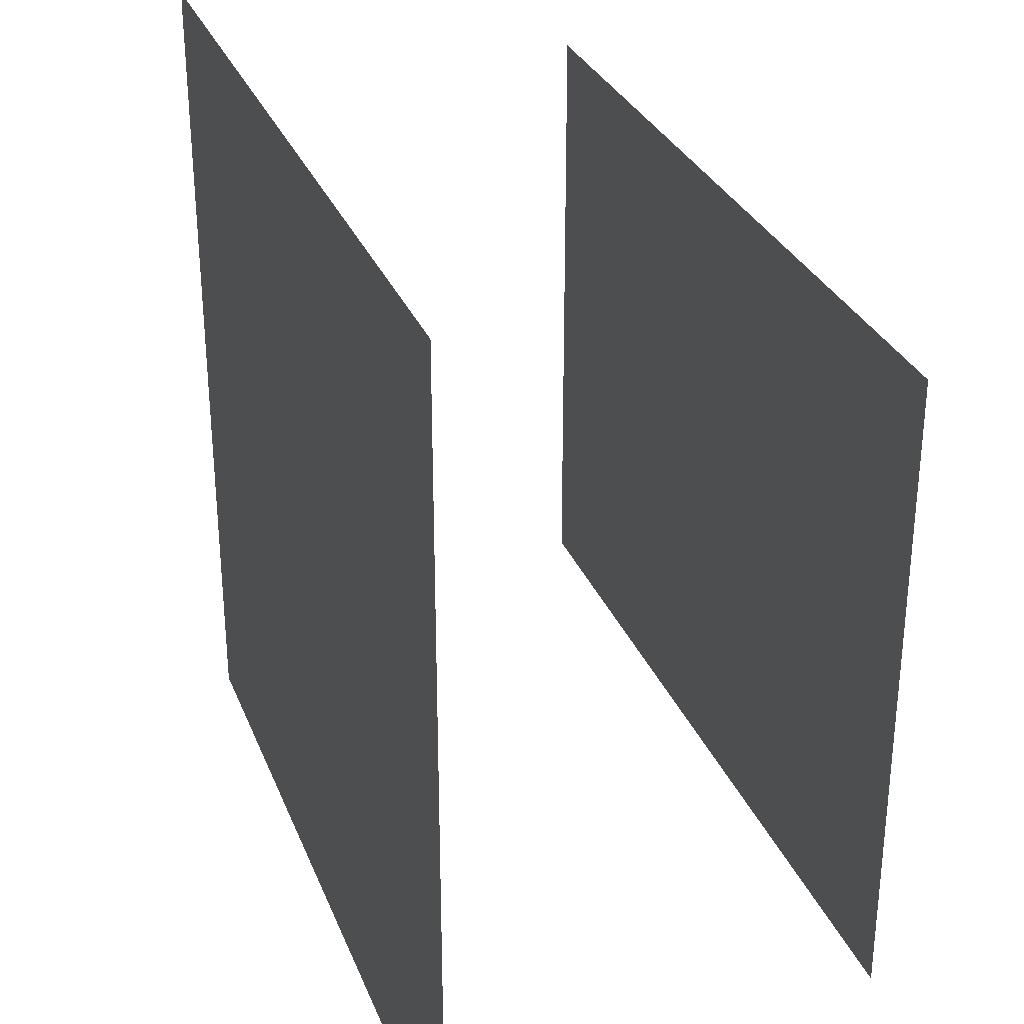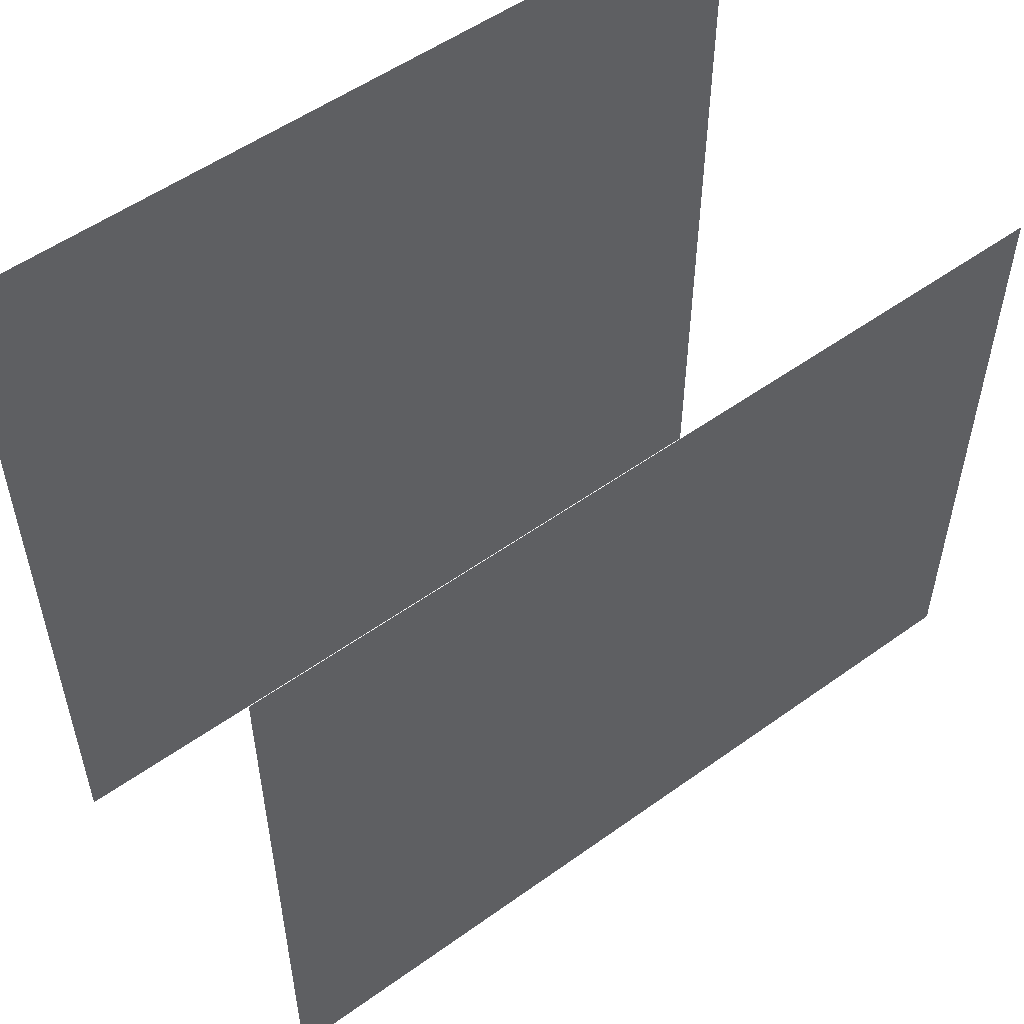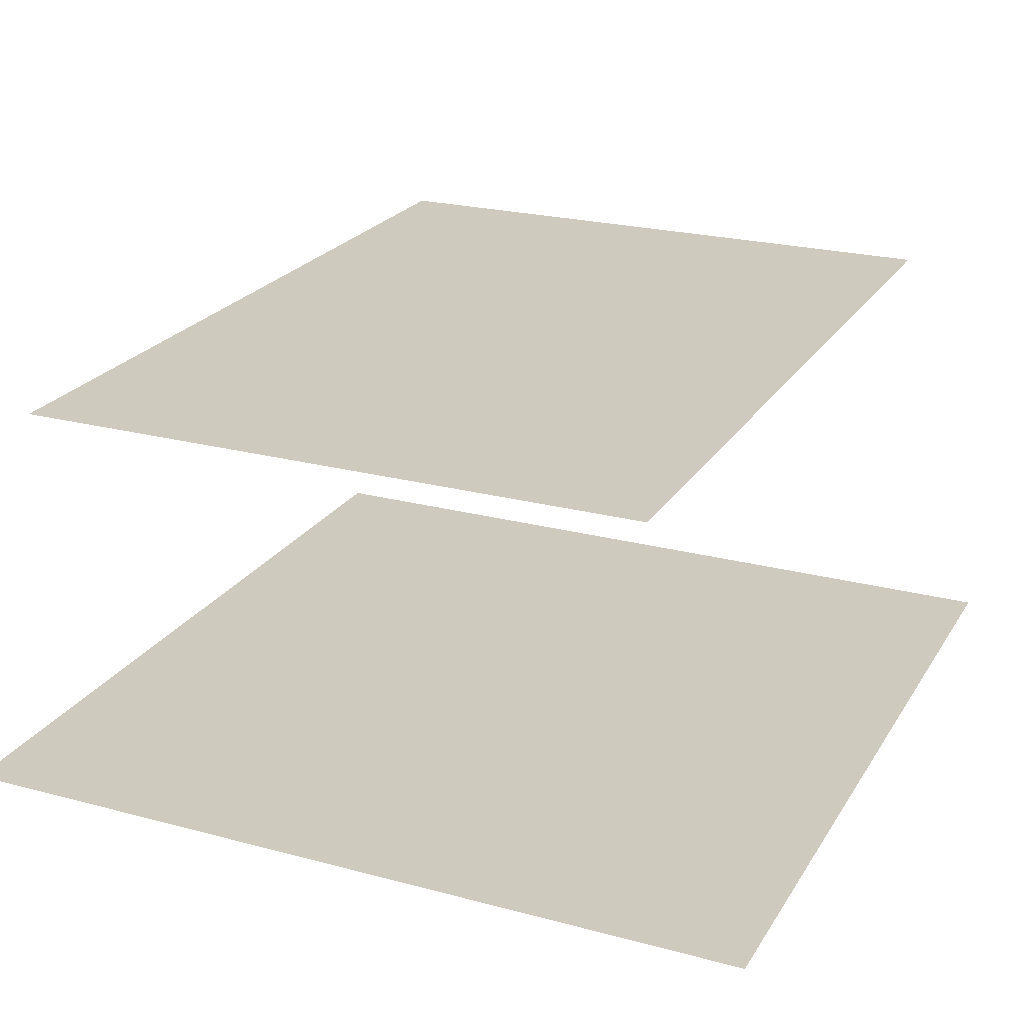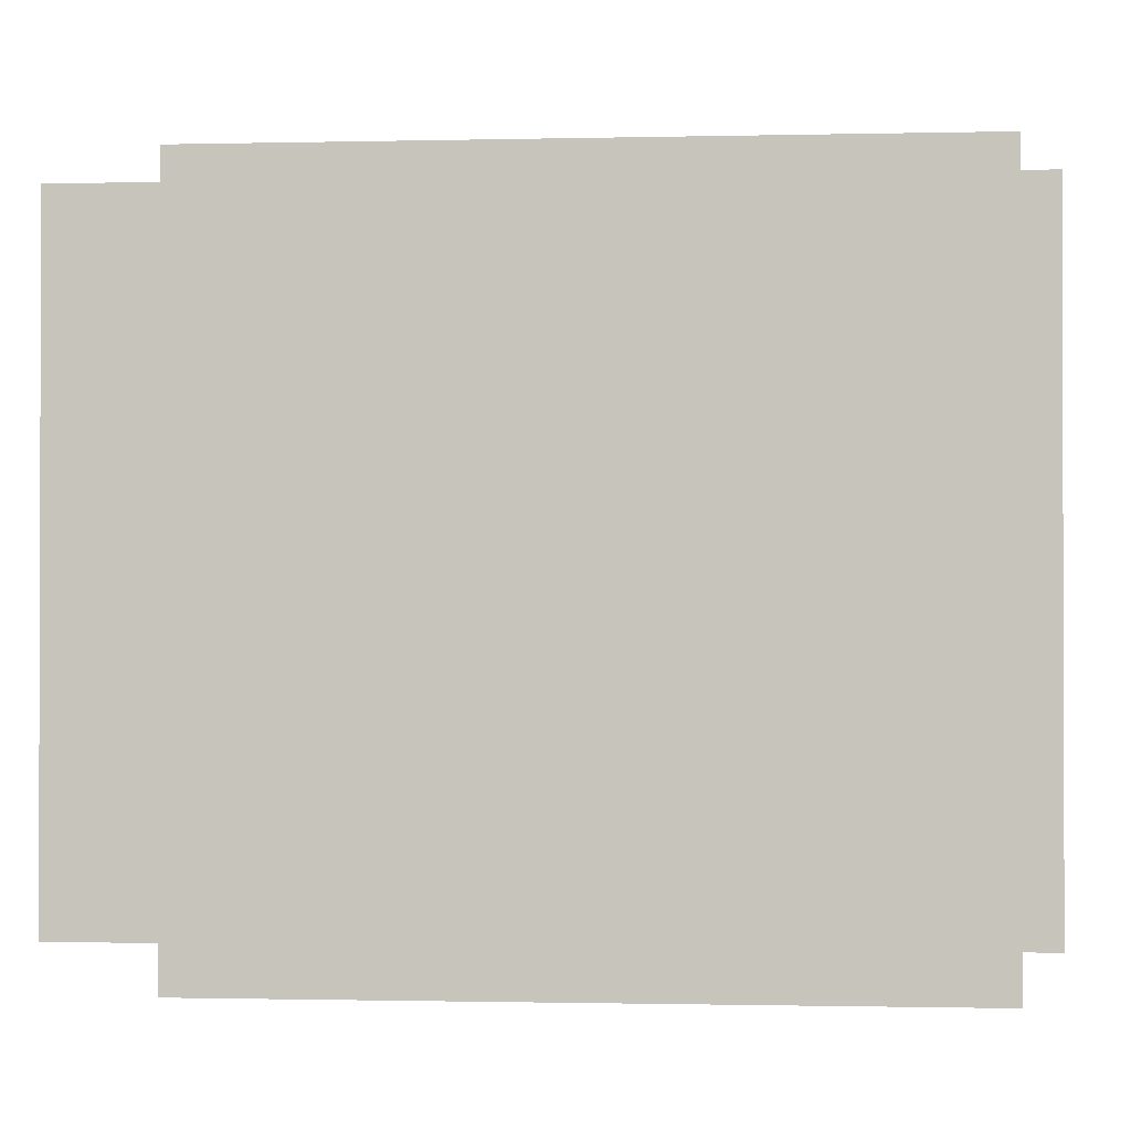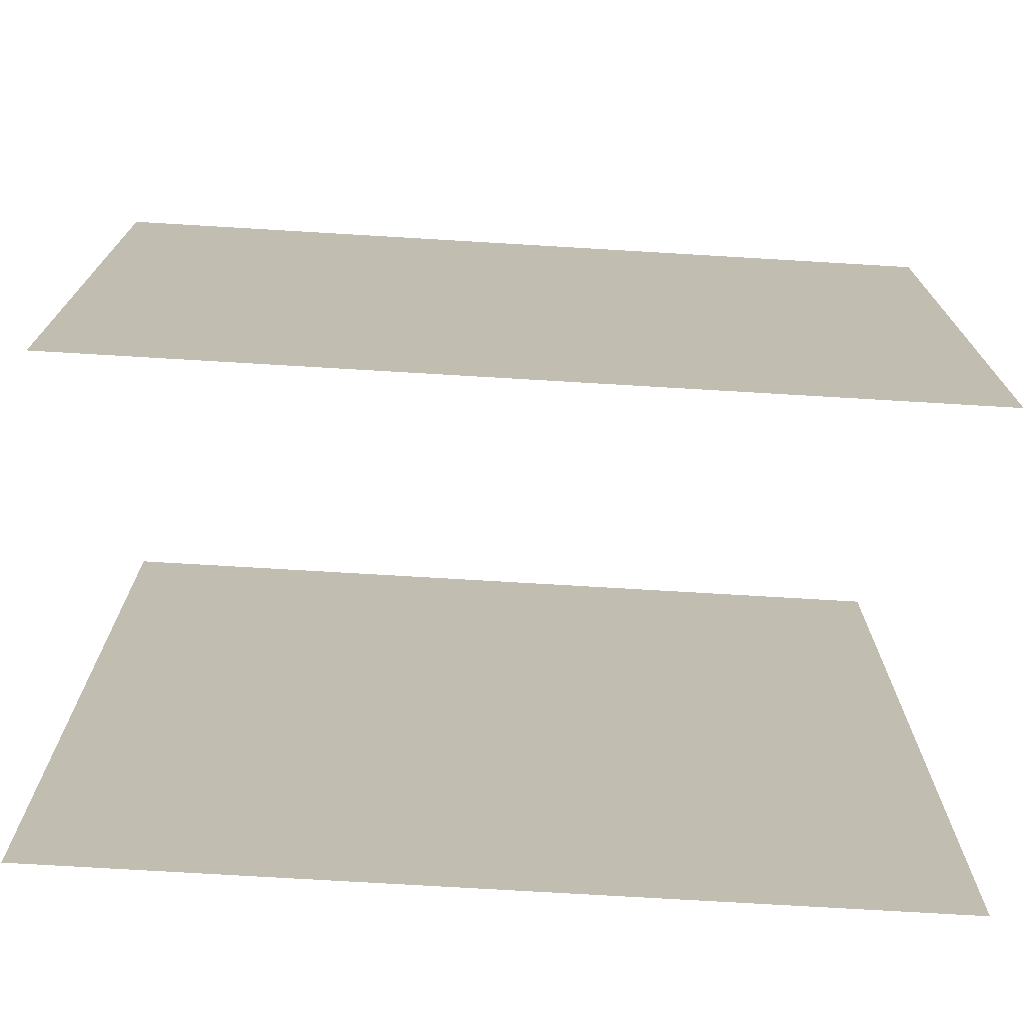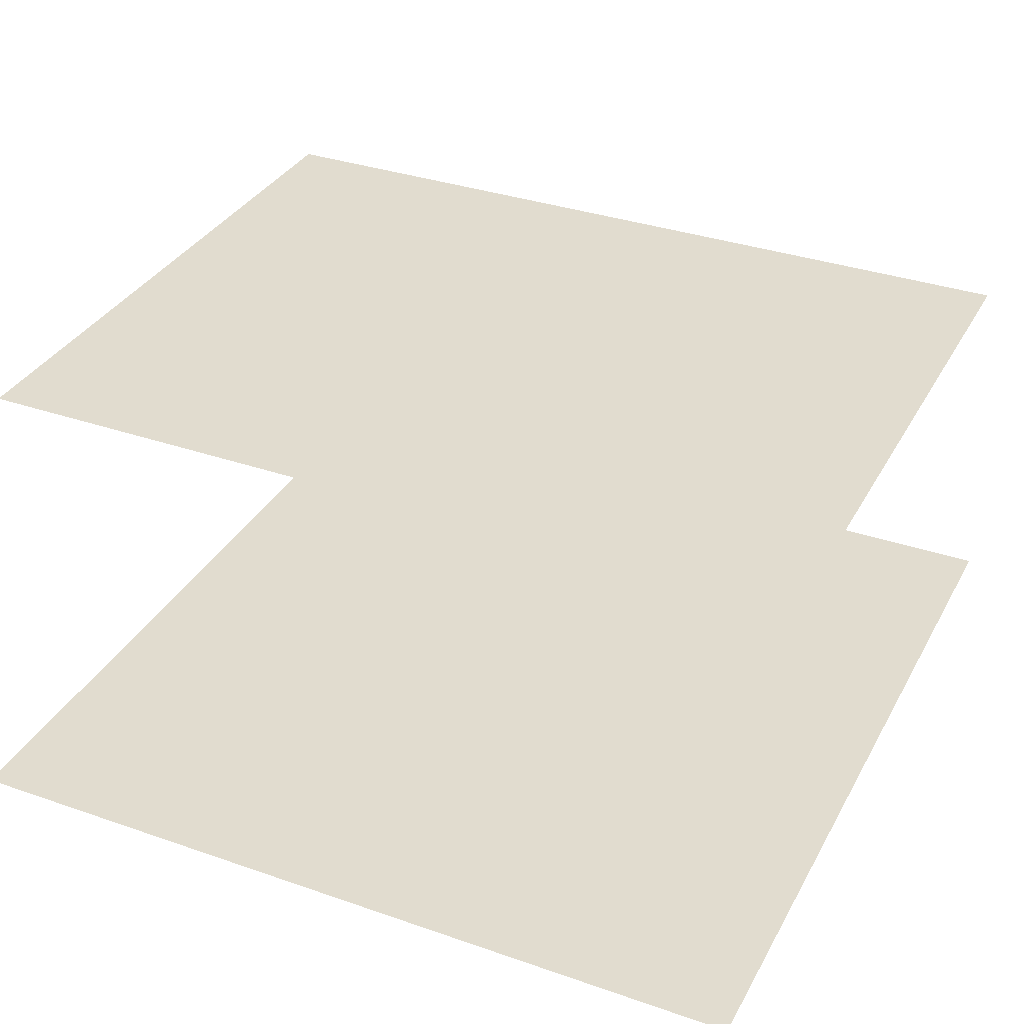
<metadata>
{"format":"obj","ext":"obj","renderer":"f3d","projection":"perspective","resolution":1024,"background":"white","views":[{"elev":30.3,"azim":70.8,"up":"+Z"},{"elev":53.6,"azim":142.6,"up":"+Z"},{"elev":23.2,"azim":114.3,"up":"+Y"},{"elev":-1.0,"azim":-175.0,"up":"+Z"},{"elev":-73.5,"azim":176.6,"up":"+Z"},{"elev":34.2,"azim":25.1,"up":"+Y"}]}
</metadata>
<code>
o Ground_Col.006
v -40 0 0
v 40 0 0
v -40 0 -80
v 40 0 -80
f 2 3 1
f 2 4 3
o Ground_Col.007
v 40 40 -10
v -40 40 -10
v 40 40 -70
v -40 40 -70
f 6 7 5
f 6 8 7

</code>
